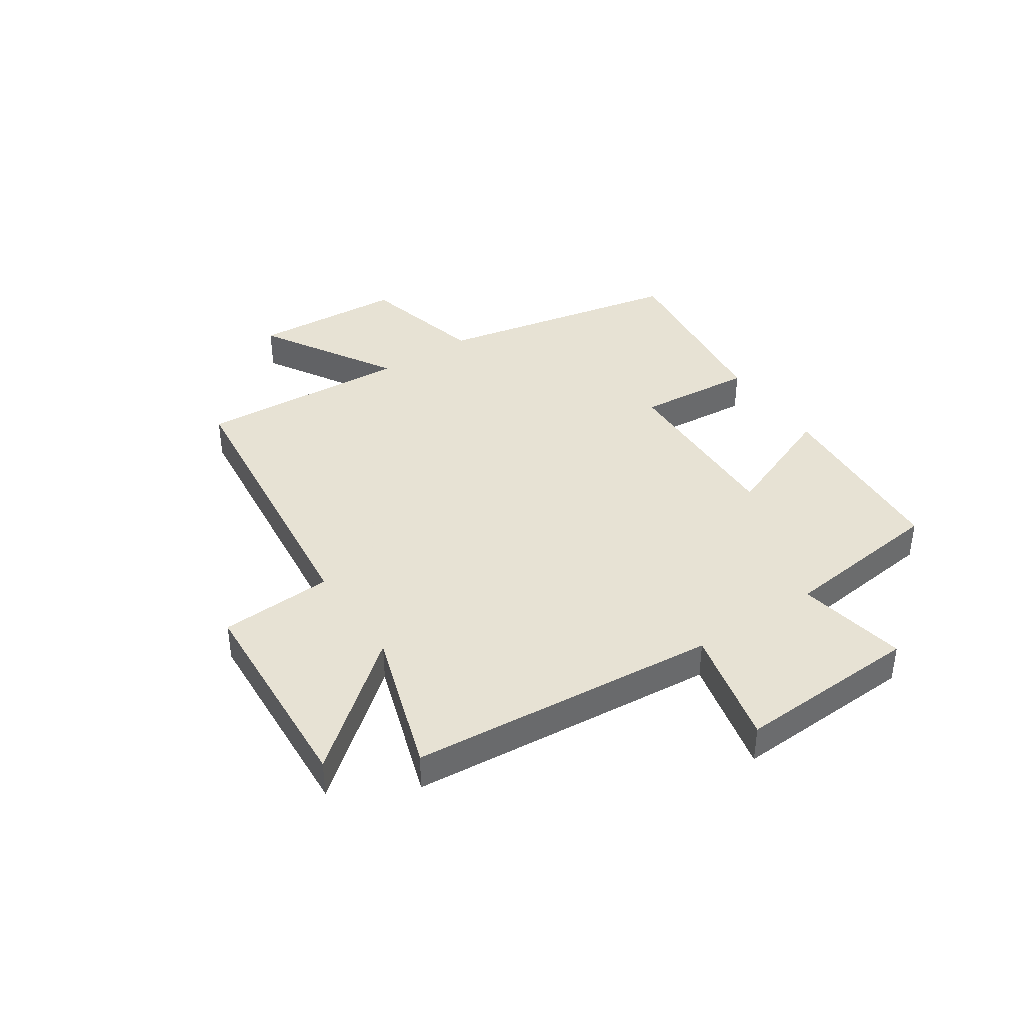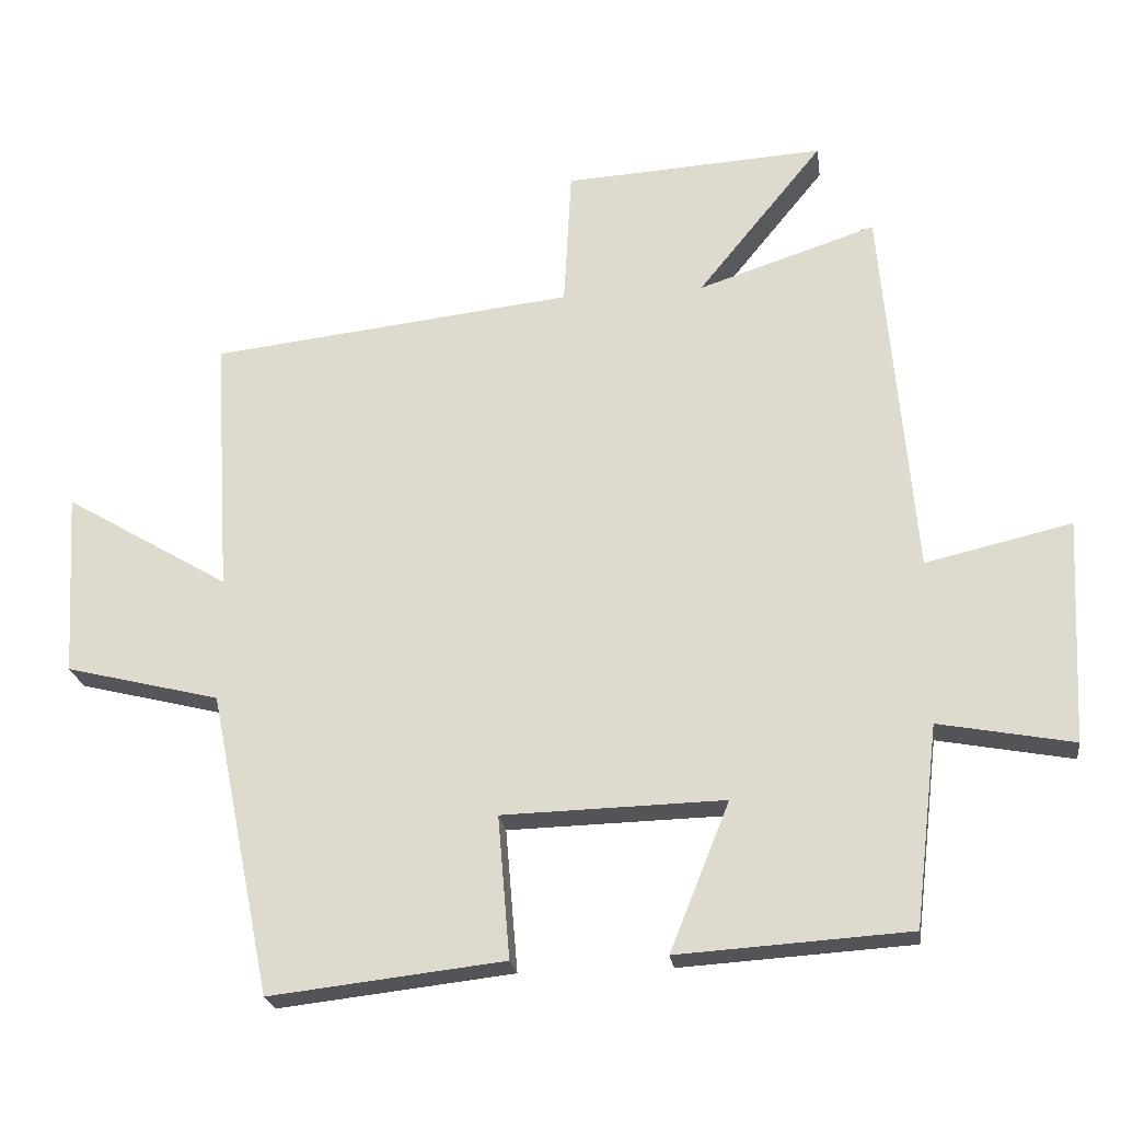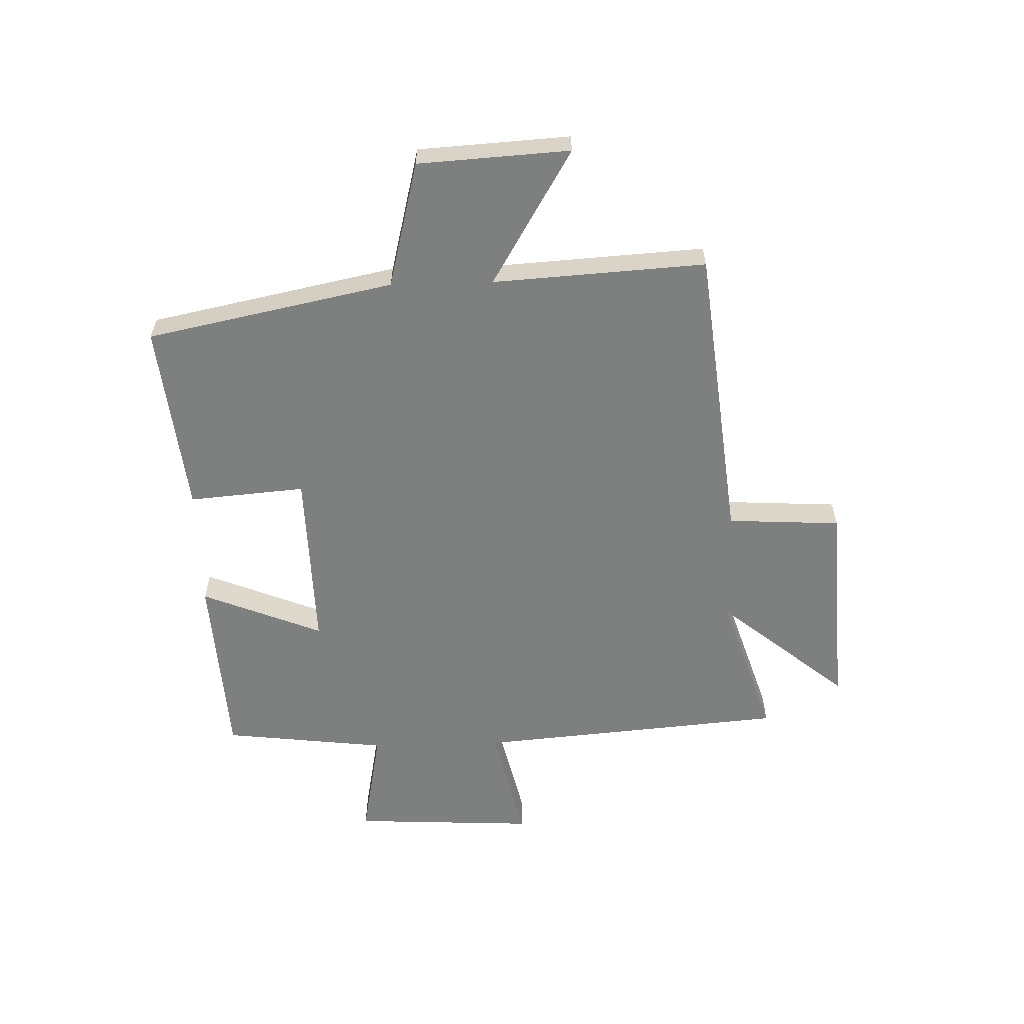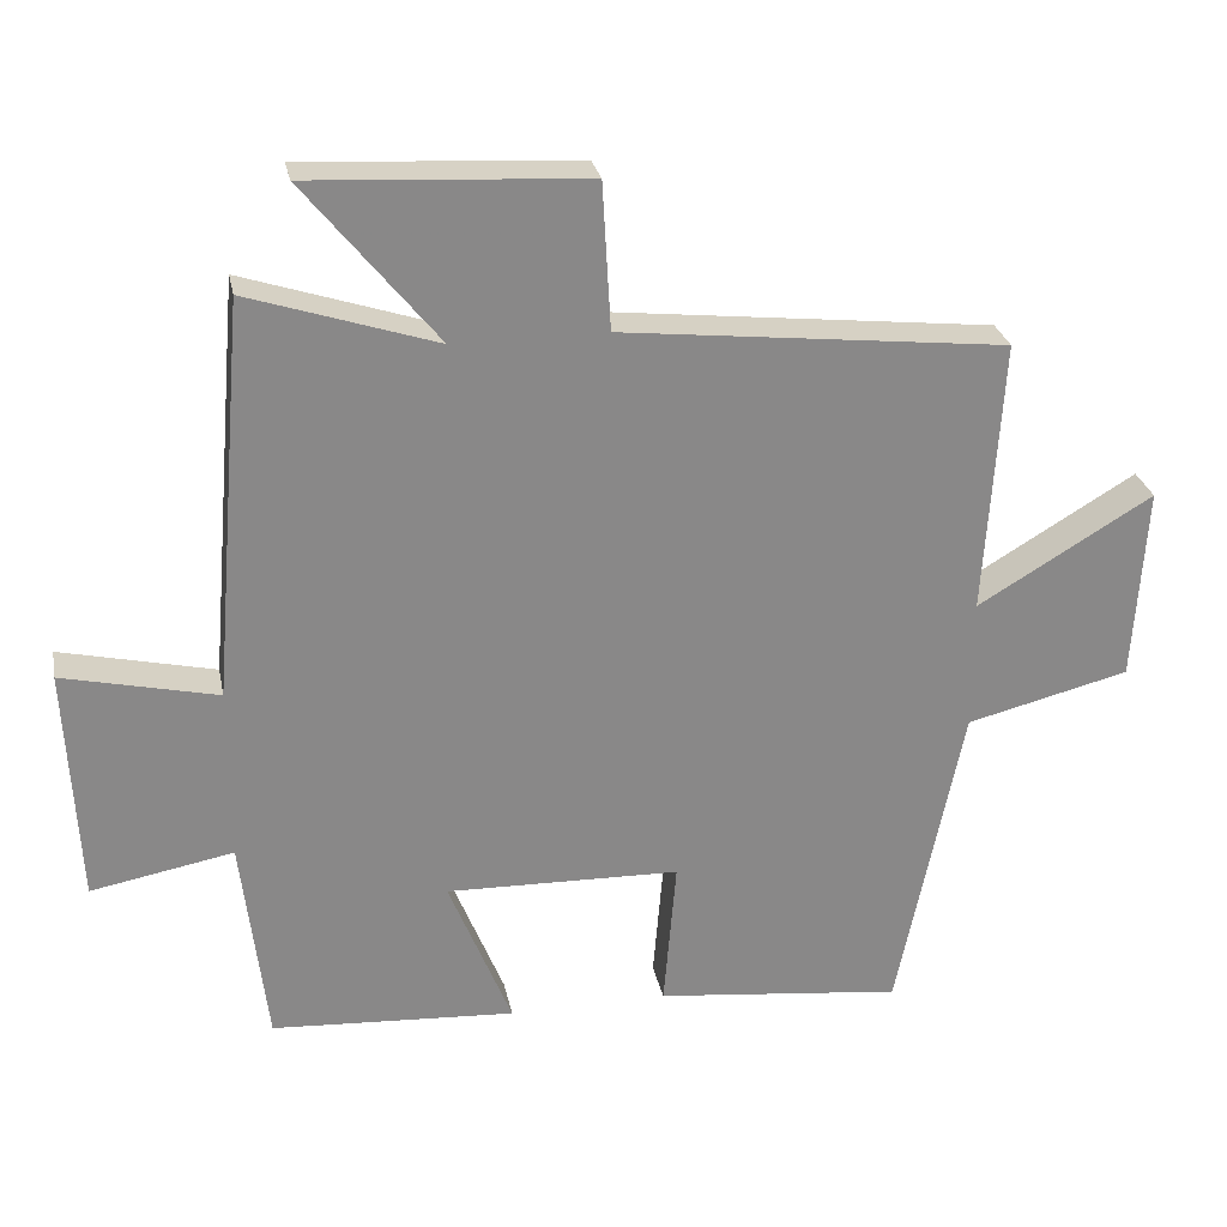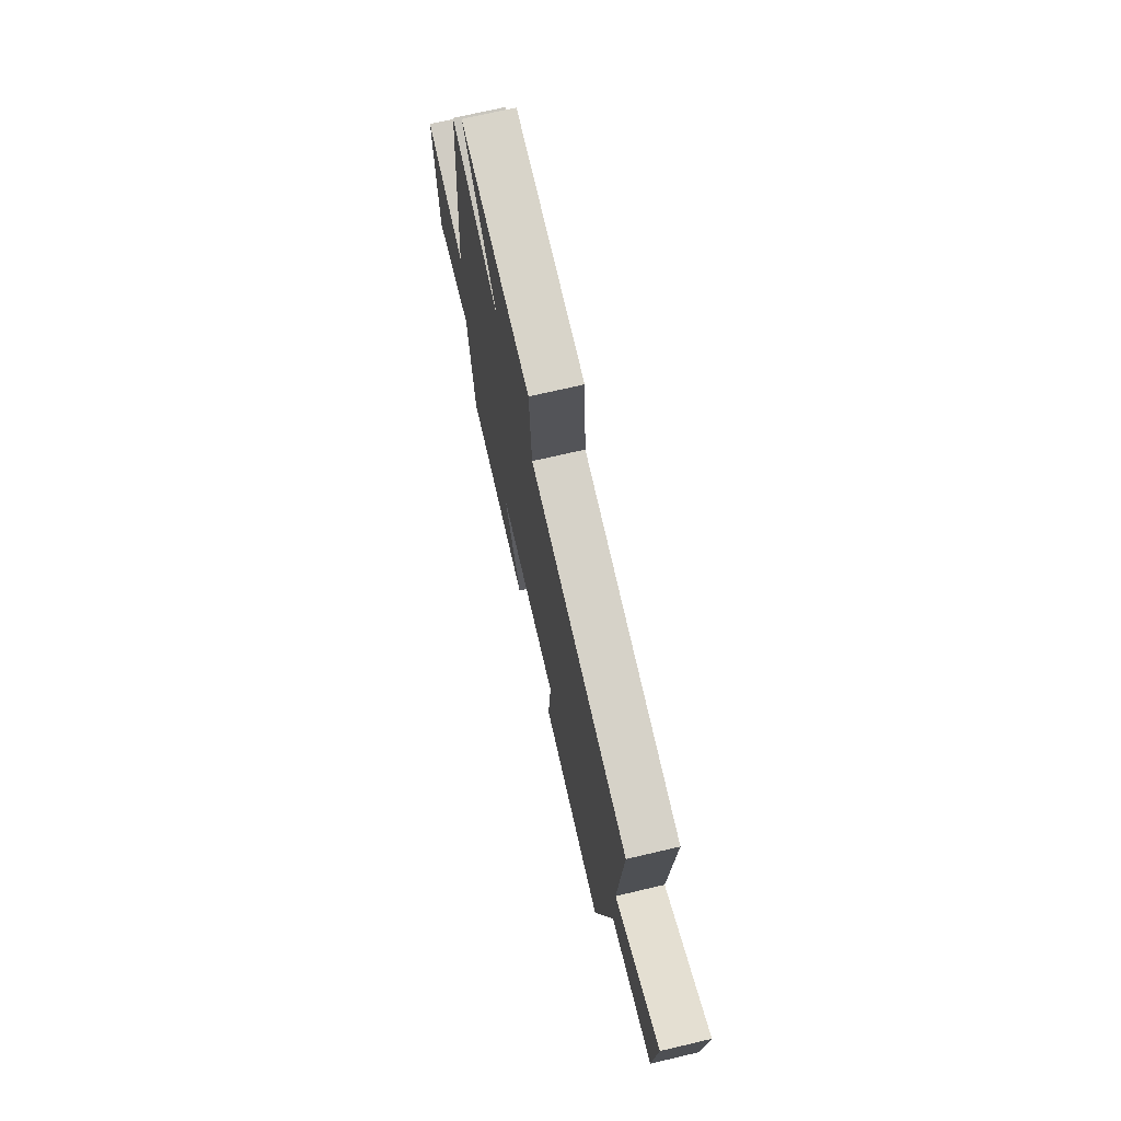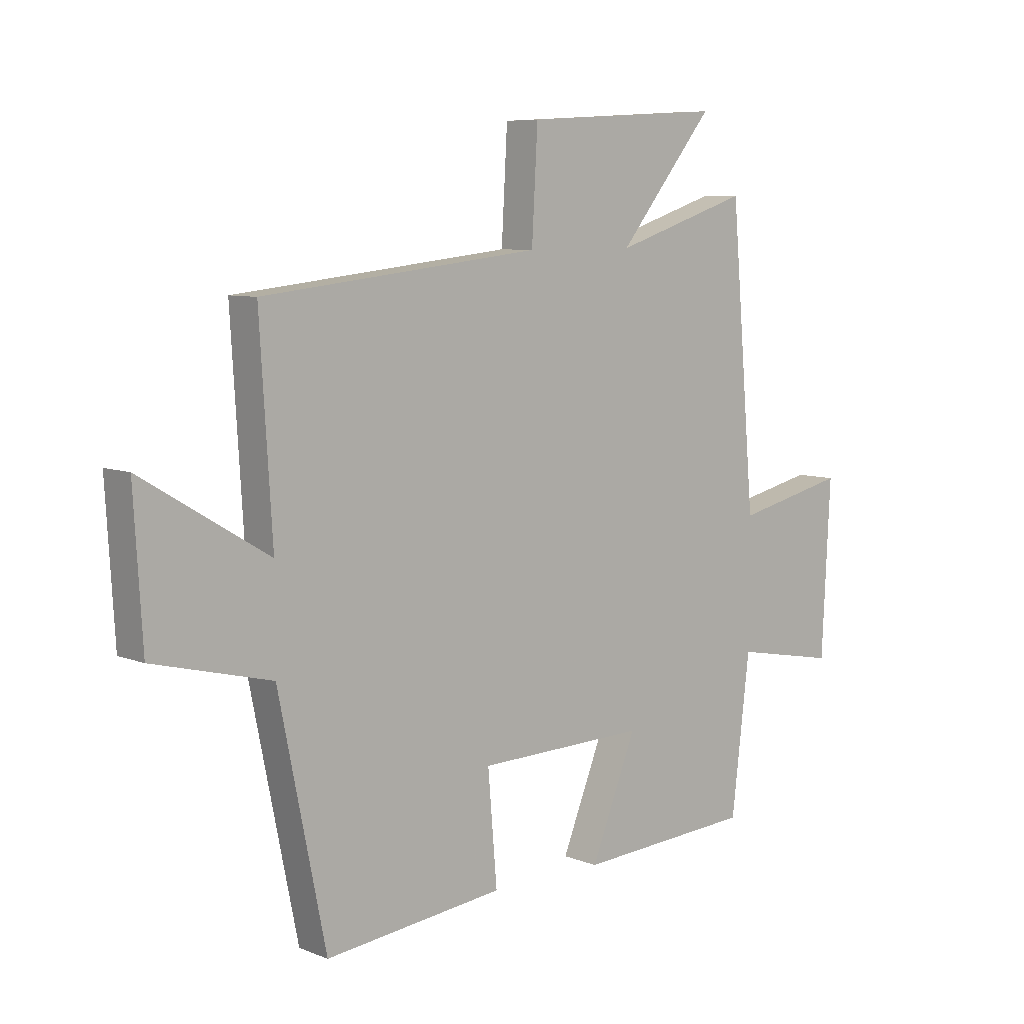
<metadata>
{"format":"obj","ext":"obj","renderer":"f3d","projection":"perspective","resolution":1024,"background":"white","views":[{"elev":39.7,"azim":56.2,"up":"+Y"},{"elev":-23.0,"azim":7.8,"up":"+Z"},{"elev":-59.6,"azim":-88.4,"up":"+Y"},{"elev":27.4,"azim":168.8,"up":"+Z"},{"elev":72.1,"azim":-103.1,"up":"+Z"},{"elev":7.5,"azim":-41.9,"up":"+Z"}]}
</metadata>
<code>
v -0.523 0.07 0.442
v -0.004 0.07 0.5
v 0.007 0.07 0.698
v 0.379 0.07 0.72
v 0.2 0.07 0.5
v 0.454 0.07 0.583
v 0.5 0.07 0.043
v 0.708 0.07 0.091
v 0.692 0.07 -0.229
v 0.5 0.07 -0.193
v 0.466 0.07 -0.479
v 0.136 0.07 -0.5
v 0.221 0.07 -0.289
v -0.095 0.07 -0.297
v -0.078 0.07 -0.5
v -0.412 0.07 -0.538
v -0.5 0.07 -0.107
v -0.72 0.07 -0.052
v -0.736 0.07 0.212
v -0.5 0.07 0.071
v -0.523 0 0.442
v -0.004 0 0.5
v 0.007 0 0.698
v 0.379 0 0.72
v 0.2 0 0.5
v 0.454 0 0.583
v 0.5 0 0.043
v 0.708 0 0.091
v 0.692 0 -0.229
v 0.5 0 -0.193
v 0.466 0 -0.479
v 0.136 0 -0.5
v 0.221 0 -0.289
v -0.095 0 -0.297
v -0.078 0 -0.5
v -0.412 0 -0.538
v -0.5 0 -0.107
v -0.72 0 -0.052
v -0.736 0 0.212
v -0.5 0 0.071
f 17 18 19 20
f 15 16 17 20
f 14 15 20 1
f 13 14 1 2
f 10 11 12 13
f 10 13 2 3
f 7 8 9 10
f 5 6 7 10
f 5 10 3
f 3 4 5
f 40 39 38 37
f 40 37 36 35
f 21 40 35 34
f 22 21 34 33
f 33 32 31 30
f 23 22 33 30
f 30 29 28 27
f 30 27 26 25
f 23 30 25
f 25 24 23
f 1 21 22 2
f 2 22 23 3
f 3 23 24 4
f 4 24 25 5
f 5 25 26 6
f 6 26 27 7
f 7 27 28 8
f 8 28 29 9
f 9 29 30 10
f 10 30 31 11
f 11 31 32 12
f 12 32 33 13
f 13 33 34 14
f 14 34 35 15
f 15 35 36 16
f 16 36 37 17
f 17 37 38 18
f 18 38 39 19
f 19 39 40 20
f 20 40 21 1

</code>
